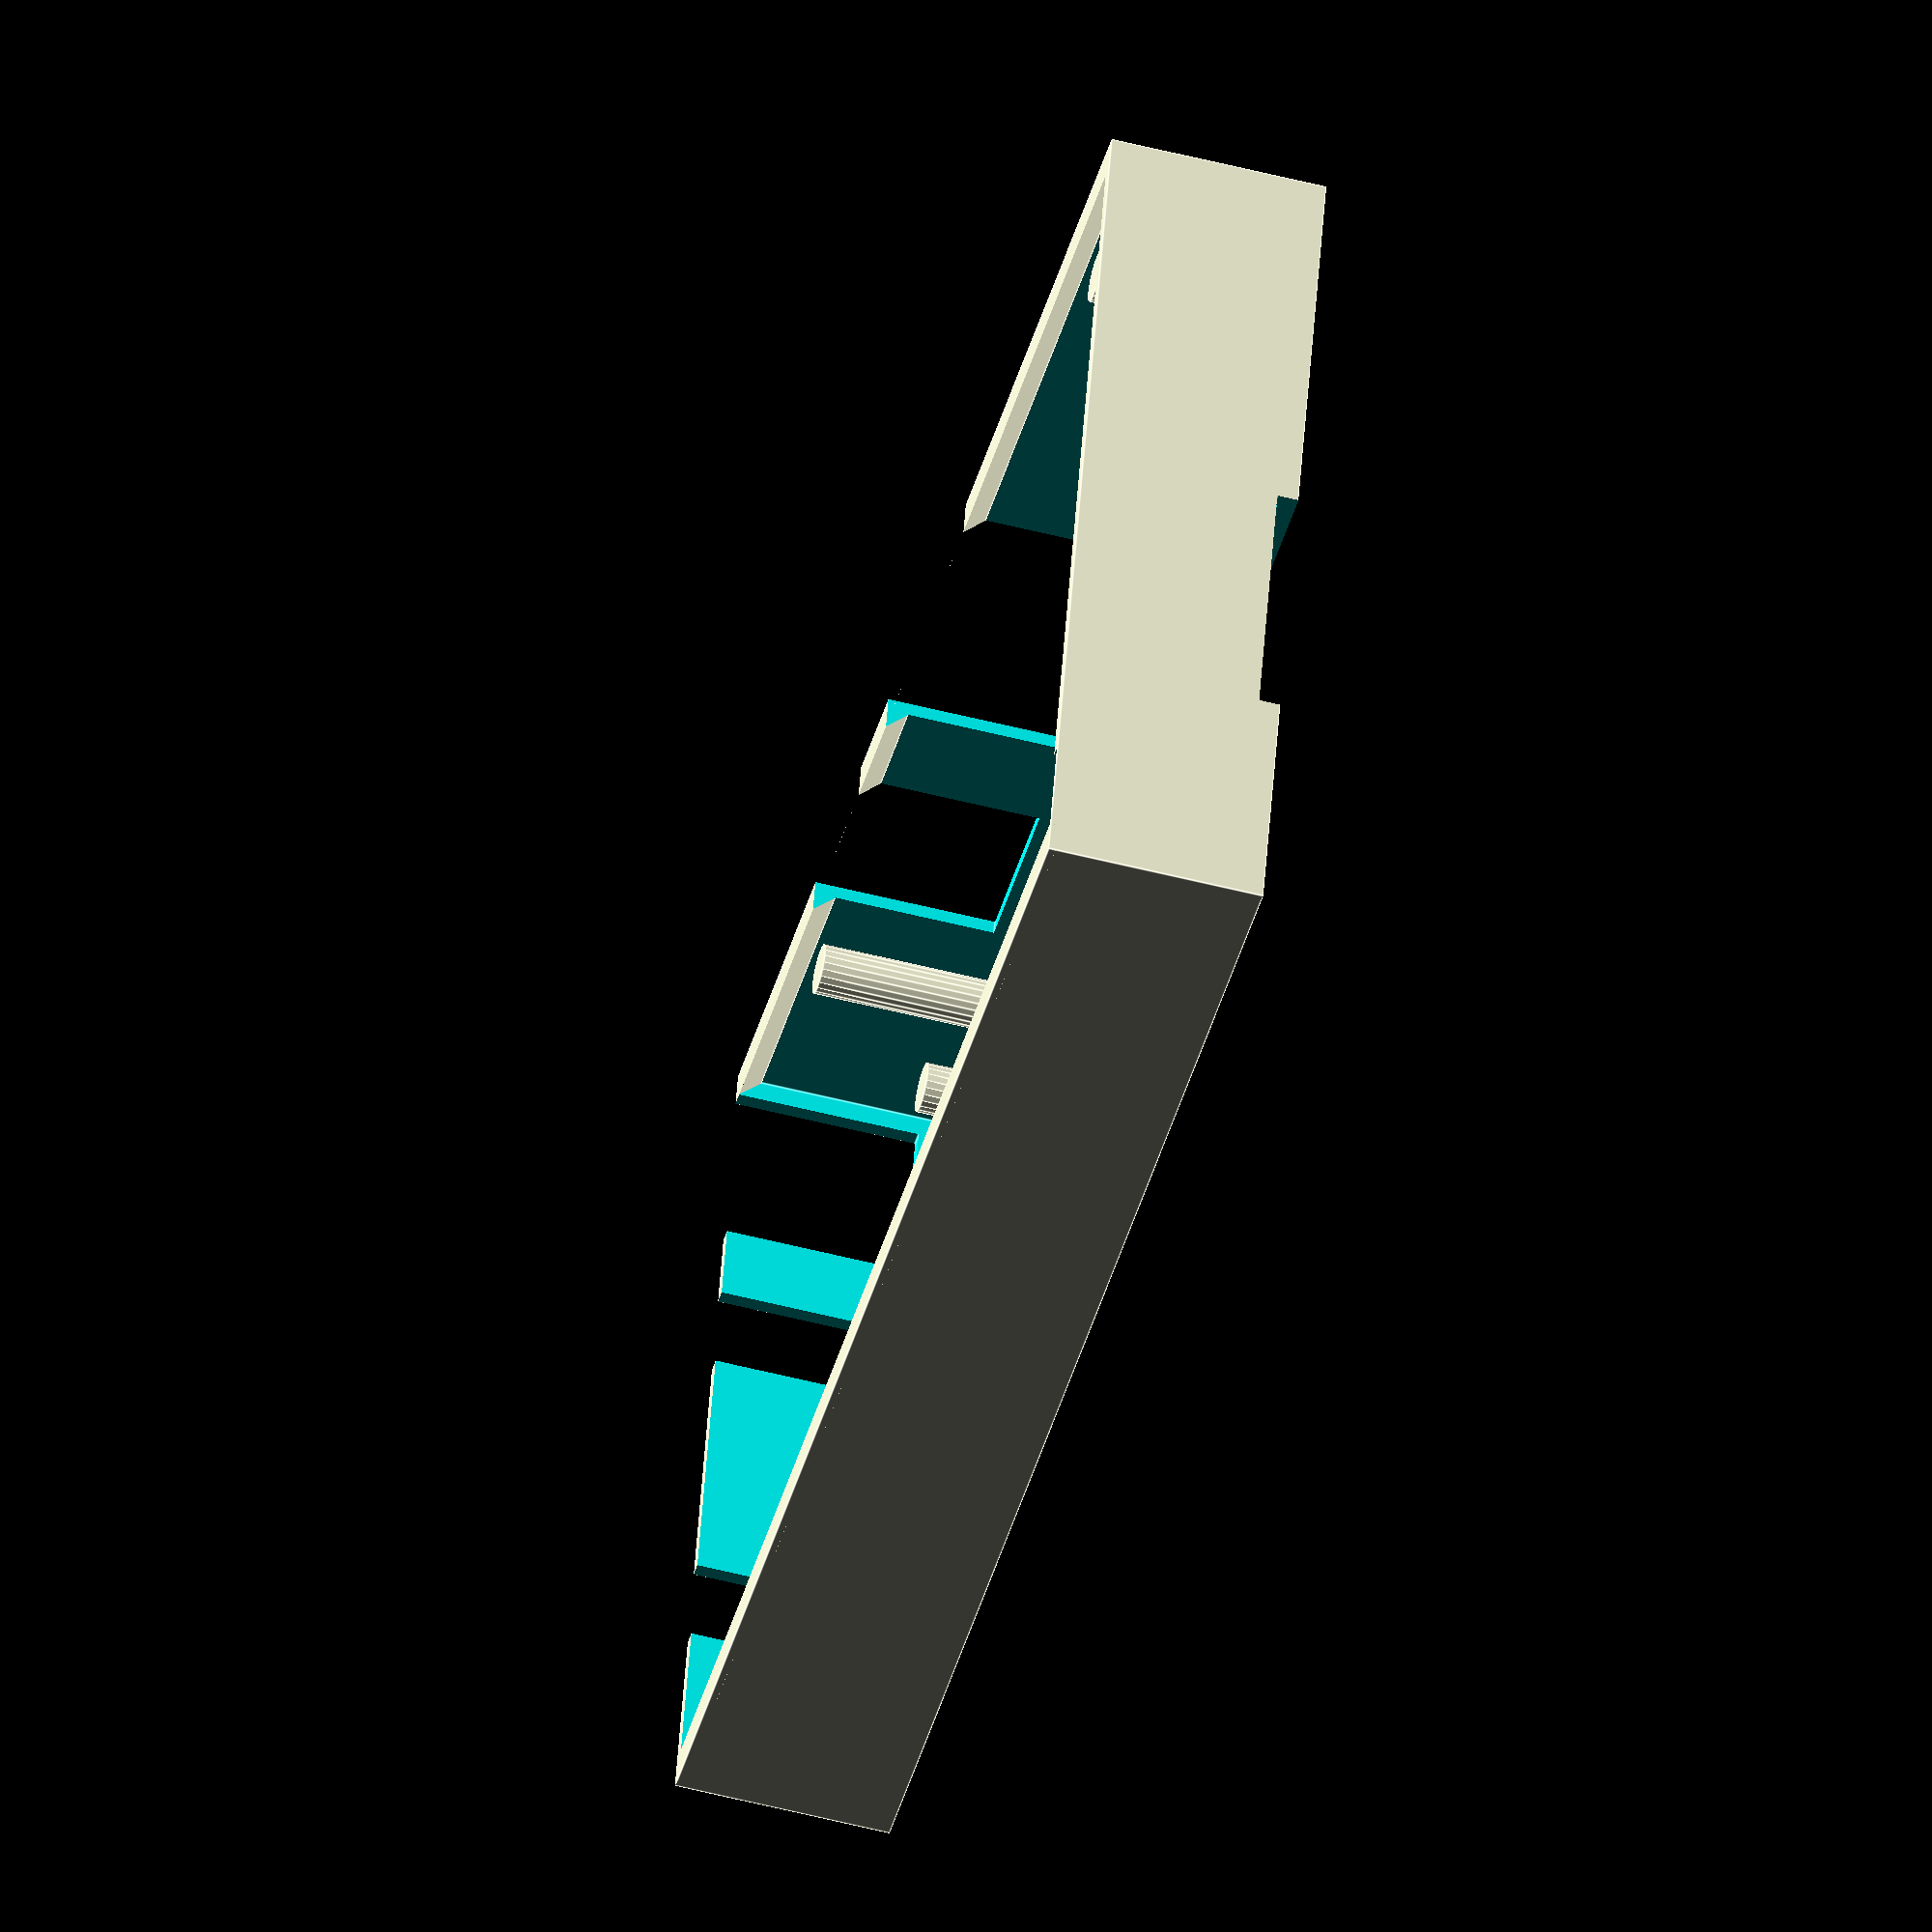
<openscad>
// SPDX-FileCopyrightText: 2023 Carnegie Mellon University - Satyalab
//
// SPDX-License-Identifier: GPL-2.0-only

$fa = 1;
$fs = 0.4;

tol = 0.2;

onion_width = 50;
onion_height = 80;
onion_depth = 11;

wall = 2;

module onion(w, h, d) {
    cutout = d+2;
    difference() {
        // main shape
        translate([-tol, -tol, 0])
        cube([w+2*tol, h+2*tol, cutout]);
        // mounting holes
        post = 3 - tol;
        translate([2.5, h-6.5, -1]) cylinder(h=d, d=post);
        translate([2.5, 13, -1]) cylinder(h=d, d=post);
        translate([w-12, h-35, -1]) cylinder(h=d, d=post);

        // fillet at top
        translate([0, -wall, d-1])
        union() {
            translate([-tol, 0, 0])
            rotate([0, -45, 0])
            cube([4, h+wall*3, 4]);
            translate([w+tol, 0, 0])
            rotate([0, -45, 0])
            cube([4, h+wall*3, 4]);
        }
    }
    // reset button
    translate([-2, 43.5, 1]) cube([3, 5.5, cutout]);
    // usb port
    translate([-2, 32, 1]) cube([3, 10, cutout]);
    // power switch
    translate([-2, 16, 1]) cube([3, 10, cutout]);
    // battery
    translate([1, -2, 1]) cube([10, 3, cutout]);
    // coax 1
    translate([15.5, -2, 1]) cube([5, 3, cutout]);
    // coax 2
    translate([35.5, -2, 1]) cube([5, 3, cutout]);
    // sim
    translate([22, 60+wall, -wall]) cube([15, 20, wall+tol]);
    // header
    translate([43.5, 77.8, 1]) cube([5.5, 3, cutout]);
    // remove fragile pillar between usb and reset
    translate([-2, 41, 1]) cube([3, 3, cutout]);

    // bottom cutouts

    // originally one big hole, but added a strip to mount reversed
    //translate([5, 9, -3]) cube([40, 32, 5]);
    translate([5, 9, -3]) cube([40, 16, 5]);
    translate([5, 30, -3]) cube([40, 11, 5]);

    translate([5, 5, -3]) cube([34, 5, 5]);
    translate([5, 55, -3]) cube([40, 20, 5]);
    translate([5, 43, -3]) cube([30, 6, 5]);  // resistors
    translate([41, 2, -3]) cube([9, 5, 5]);   // vreg
}

module case() {
    difference() {
        cube([onion_width+wall, onion_height+wall, onion_depth+1+tol]);
        translate([wall/2, wall/2, wall/2])
        onion(w=onion_width, h=onion_height, d=onion_depth);
    }
}

module lid() {
    cube([onion_width+wall, onion_height+wall, wall/4]);
    difference() {
        translate([wall/2, wall/2, 0])
        cube([onion_width, onion_height, wall]);
        translate([wall*2, wall, wall/4])
        cube([onion_width-wall*3, onion_height-wall, wall+1]);

        // fillet
        translate([0, -wall, 0])
        union() {
            translate([wall/2, 0, wall])
            rotate([0, -135, 0])
            translate([-4, 0, 0])
            cube([4, onion_height+wall*3, 4]);
            translate([onion_width+wall/2, 0, wall])
            rotate([0, 135, 0])
            cube([4, onion_height+wall*3, 4]);
        }
    }
}

case();
//lid();

</openscad>
<views>
elev=235.8 azim=284.9 roll=105.0 proj=o view=edges
</views>
